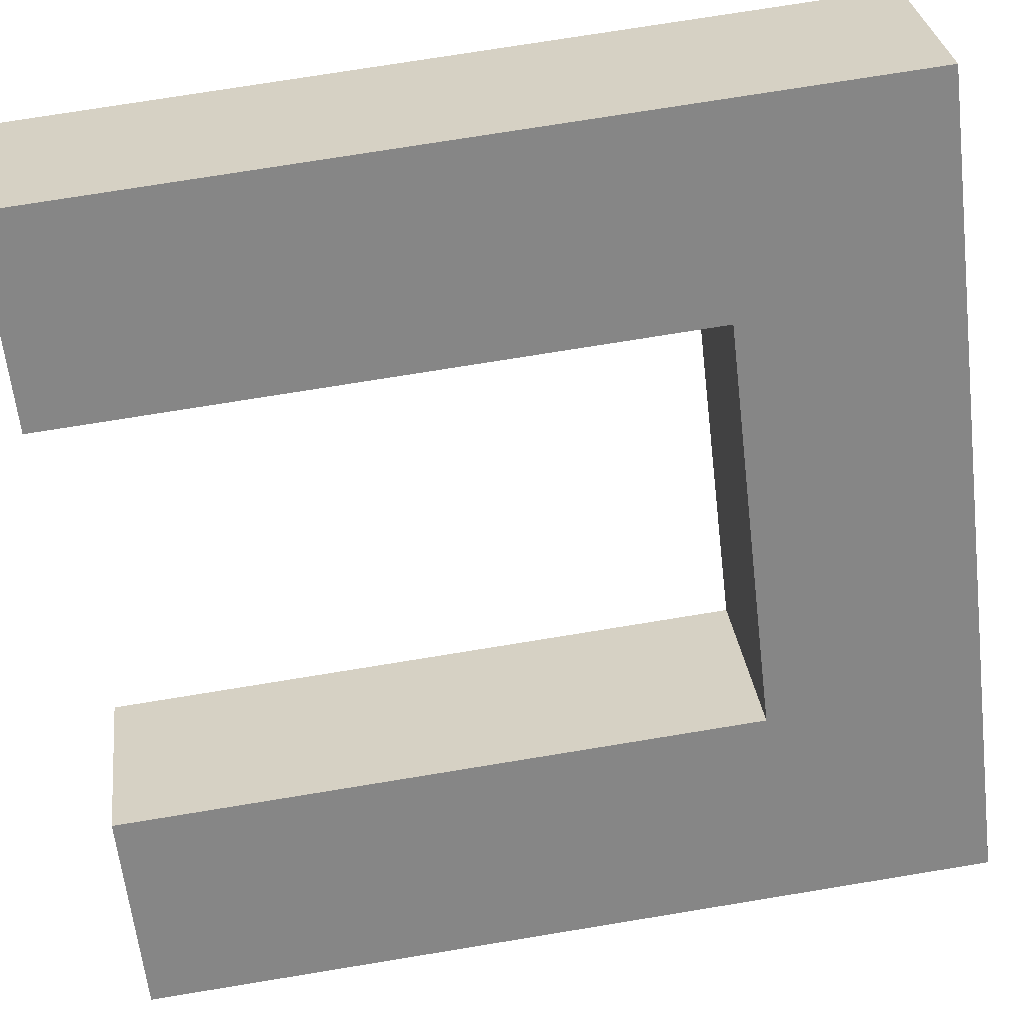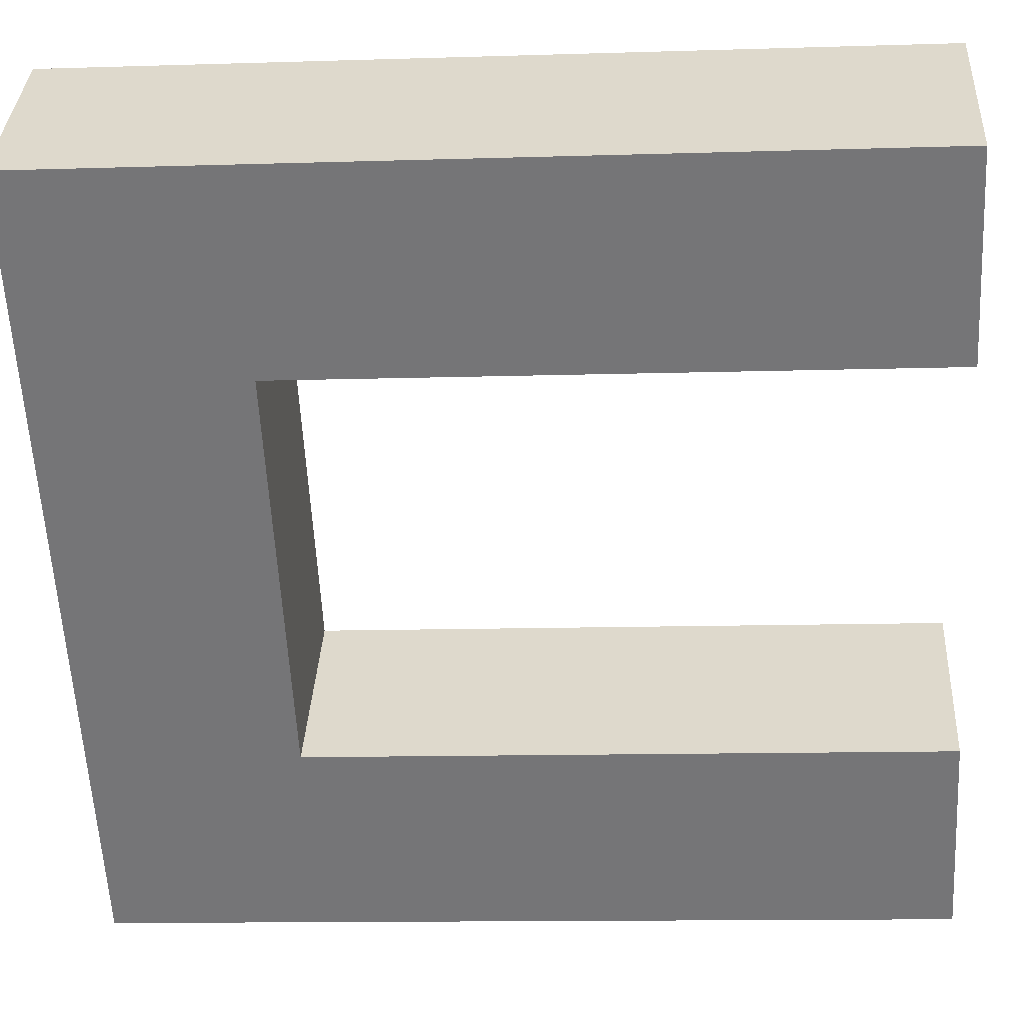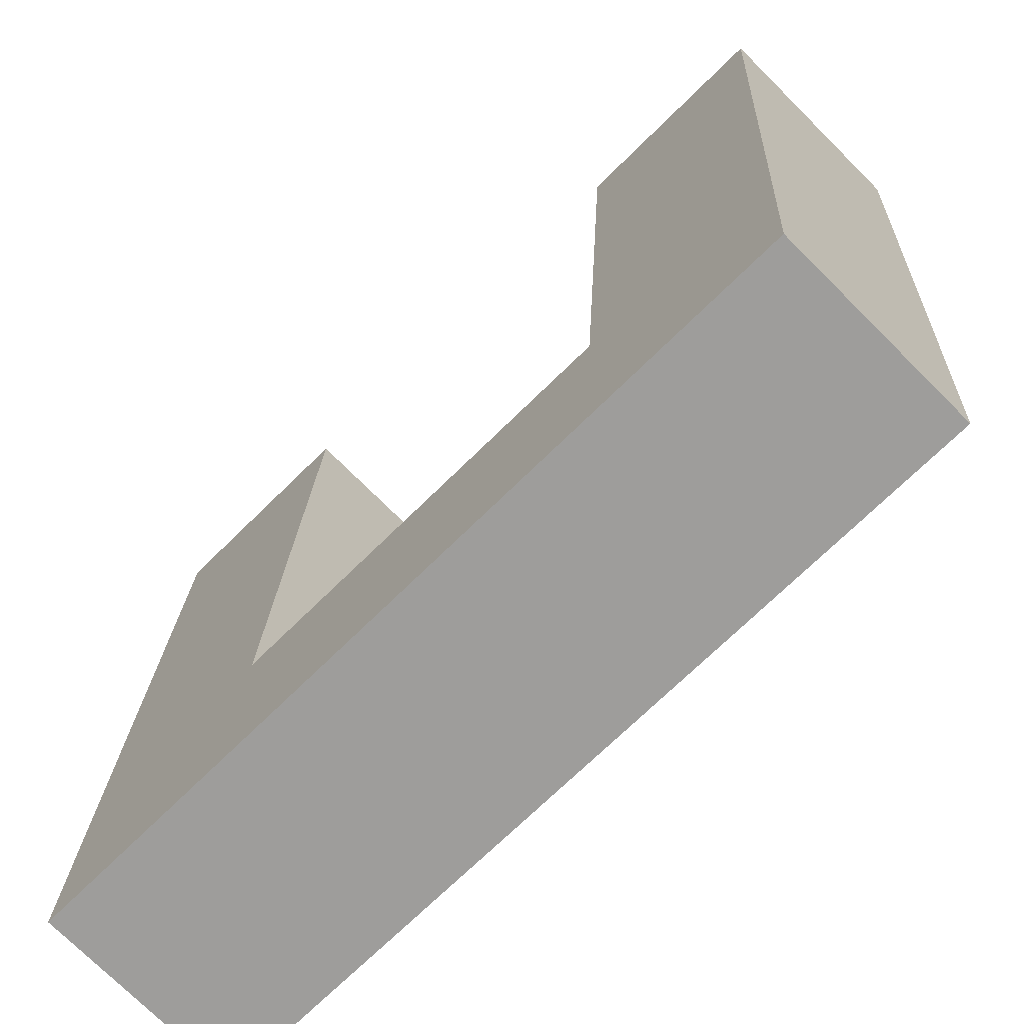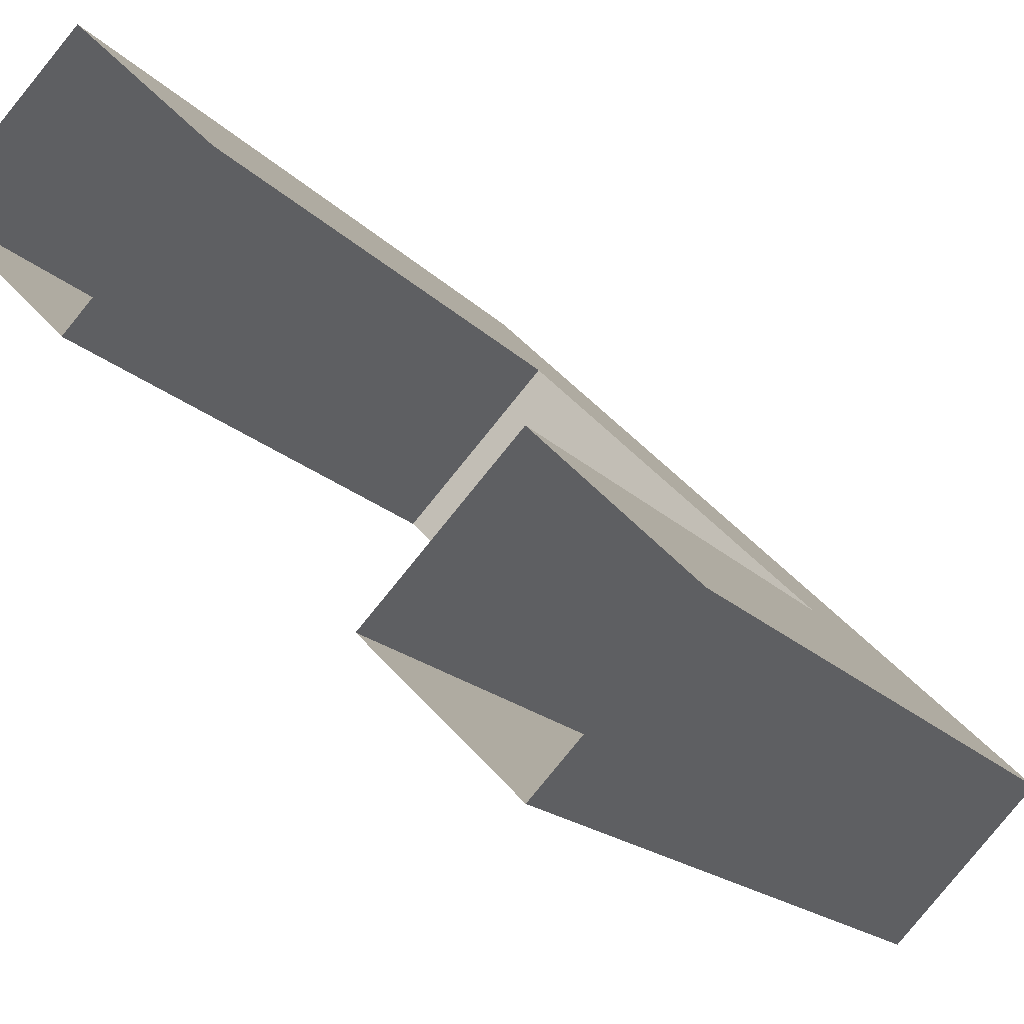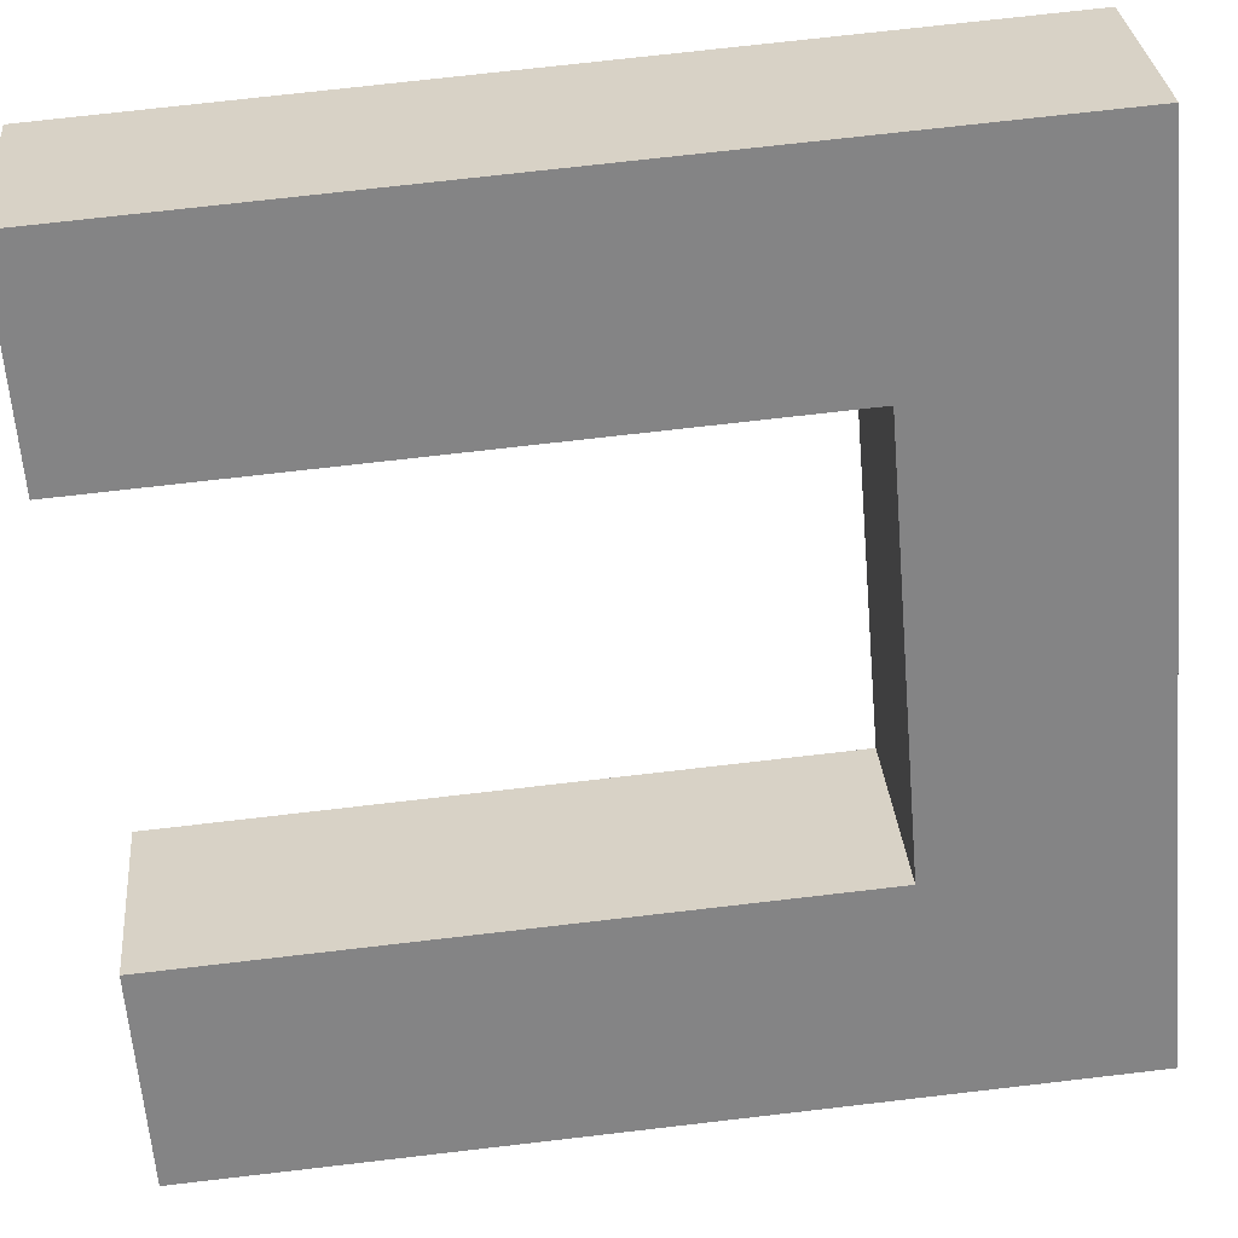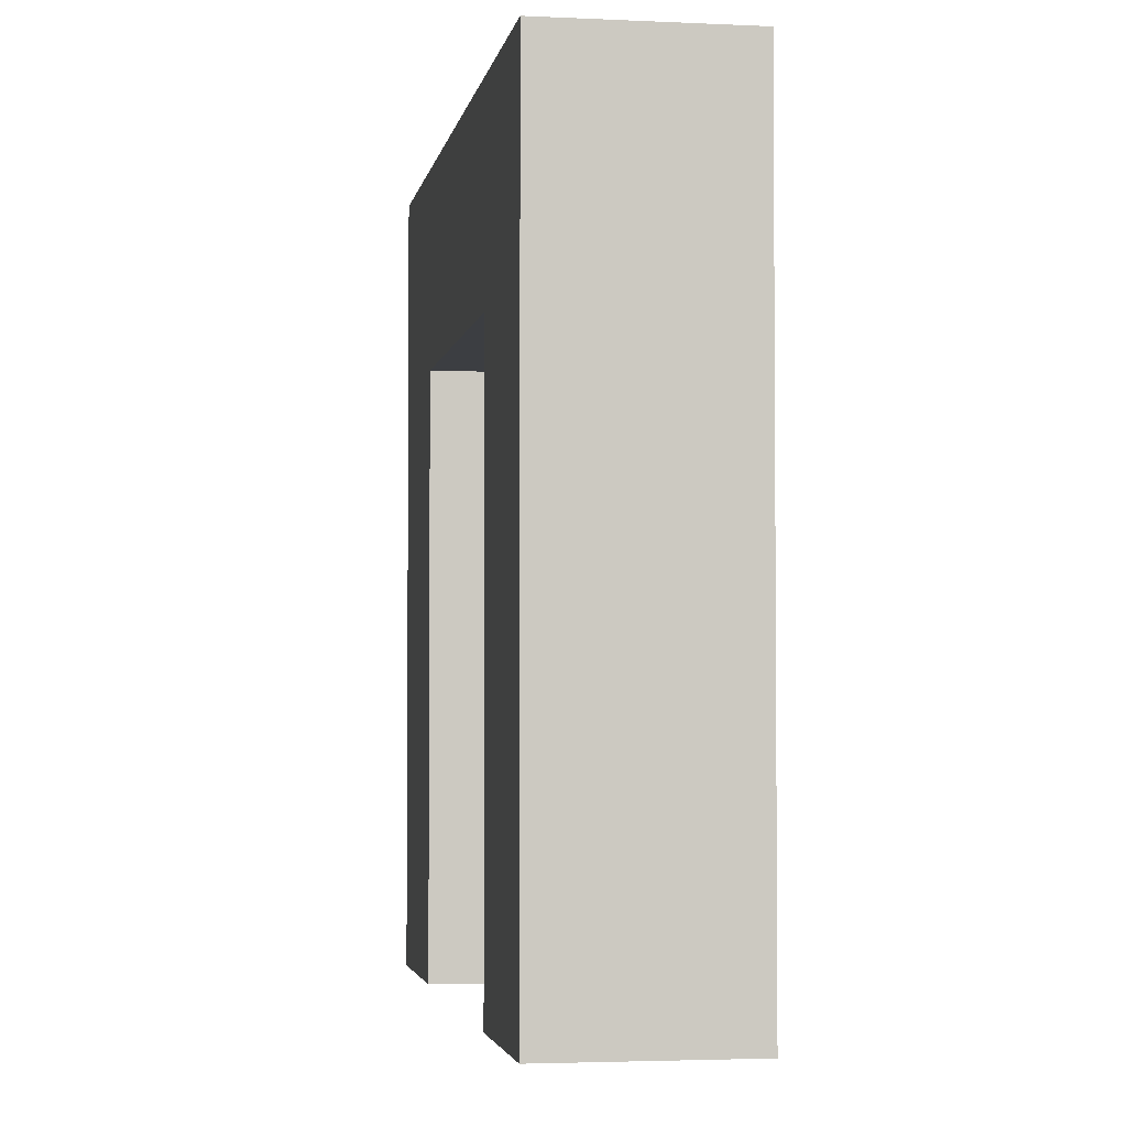
<metadata>
{"format":"obj","ext":"obj","renderer":"f3d","projection":"perspective","resolution":1024,"background":"white","views":[{"elev":73.7,"azim":80.7,"up":"+Z"},{"elev":-12.0,"azim":-85.7,"up":"+Z"},{"elev":19.1,"azim":-177.7,"up":"+Z"},{"elev":-16.9,"azim":26.7,"up":"+Z"},{"elev":74.0,"azim":83.4,"up":"+Z"},{"elev":-3.1,"azim":125.6,"up":"+Y"}]}
</metadata>
<code>
o Cube.002_Cube.005
v 0.5821 0.6704 0.7588
v 0.5821 0.7329 0.7588
v 0.5379 0.6704 0.7146
v 0.5379 0.7329 0.7146
v 0.7588 0.6704 0.5821
v 0.7588 0.7329 0.5821
v 0.7146 0.6704 0.5379
v 0.7146 0.7329 0.5379
v 0.6705 0.6704 0.5821
v 0.6263 0.6704 0.6263
v 0.5821 0.6704 0.6705
v 0.6263 0.6704 0.7146
v 0.6705 0.6704 0.6705
v 0.7146 0.6704 0.6263
v 0.7146 0.4829 0.6263
v 0.6705 0.4829 0.5821
v 0.7146 0.4829 0.5379
v 0.7588 0.4829 0.5821
v 0.5821 0.4829 0.7588
v 0.5379 0.4829 0.7146
v 0.5821 0.4829 0.6705
v 0.6263 0.4829 0.7146
v 0.6705 0.6079 0.5821
v 0.6705 0.5454 0.5821
v 0.7146 0.6079 0.6263
v 0.7146 0.5454 0.6263
v 0.5821 0.6079 0.6705
v 0.5821 0.5454 0.6705
v 0.6263 0.6079 0.7146
v 0.6263 0.5454 0.7146
f 2 3 1
f 10 11 4
f 8 5 7
f 13 14 6
f 13 11 10
f 4 6 8
f 24 23 7
f 5 17 7
f 26 15 18
f 28 21 20
f 3 19 1
f 30 29 1
f 26 25 24
f 28 27 29
f 2 4 3
f 11 3 4
f 4 8 10
f 8 7 9
f 9 10 8
f 8 6 5
f 14 5 6
f 6 2 13
f 2 1 12
f 12 13 2
f 10 9 14
f 13 12 11
f 10 14 13
f 4 2 6
f 23 9 7
f 7 17 24
f 17 16 24
f 5 18 17
f 18 5 25
f 5 14 25
f 25 26 18
f 20 3 27
f 3 11 27
f 27 28 20
f 3 20 19
f 29 12 1
f 1 19 30
f 19 22 30
f 14 9 23
f 24 16 15
f 14 23 25
f 23 24 25
f 15 26 24
f 27 11 12
f 29 30 28
f 30 22 28
f 27 12 29
f 22 21 28

</code>
